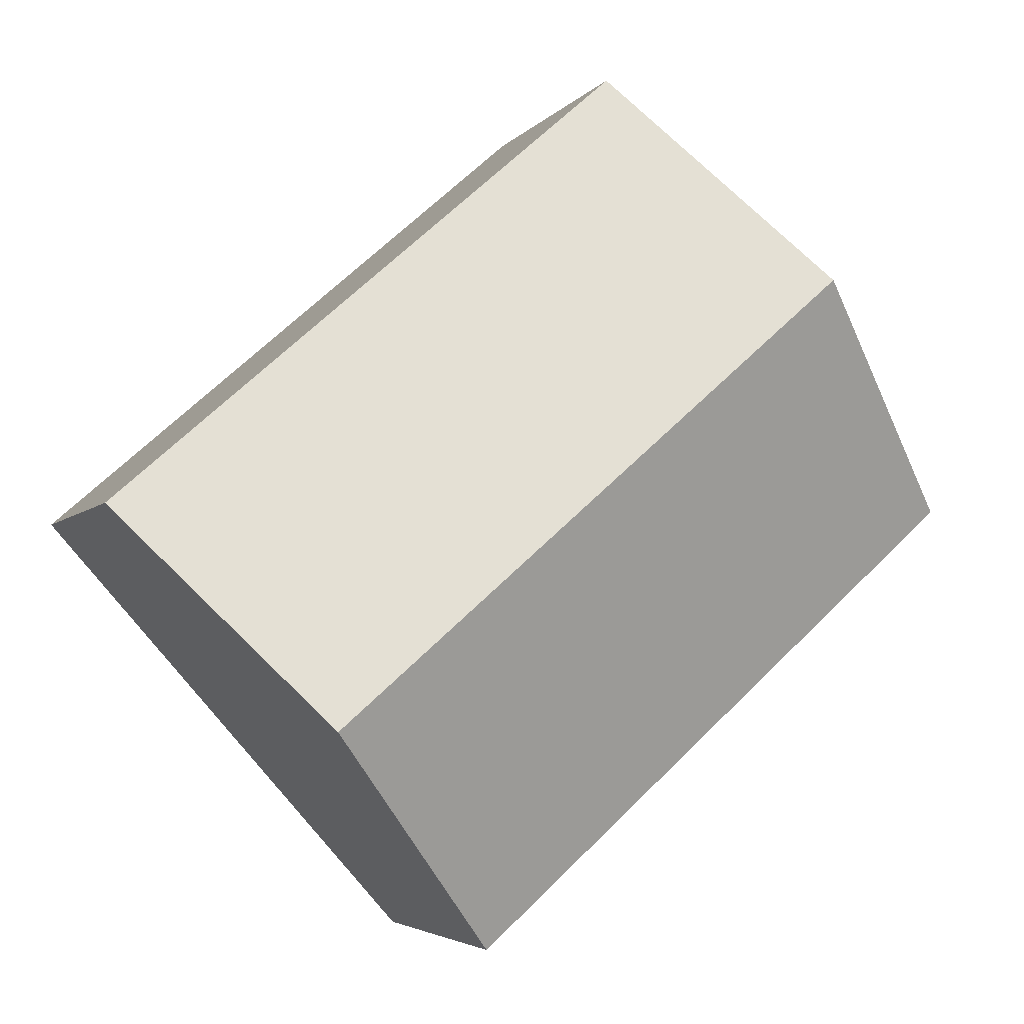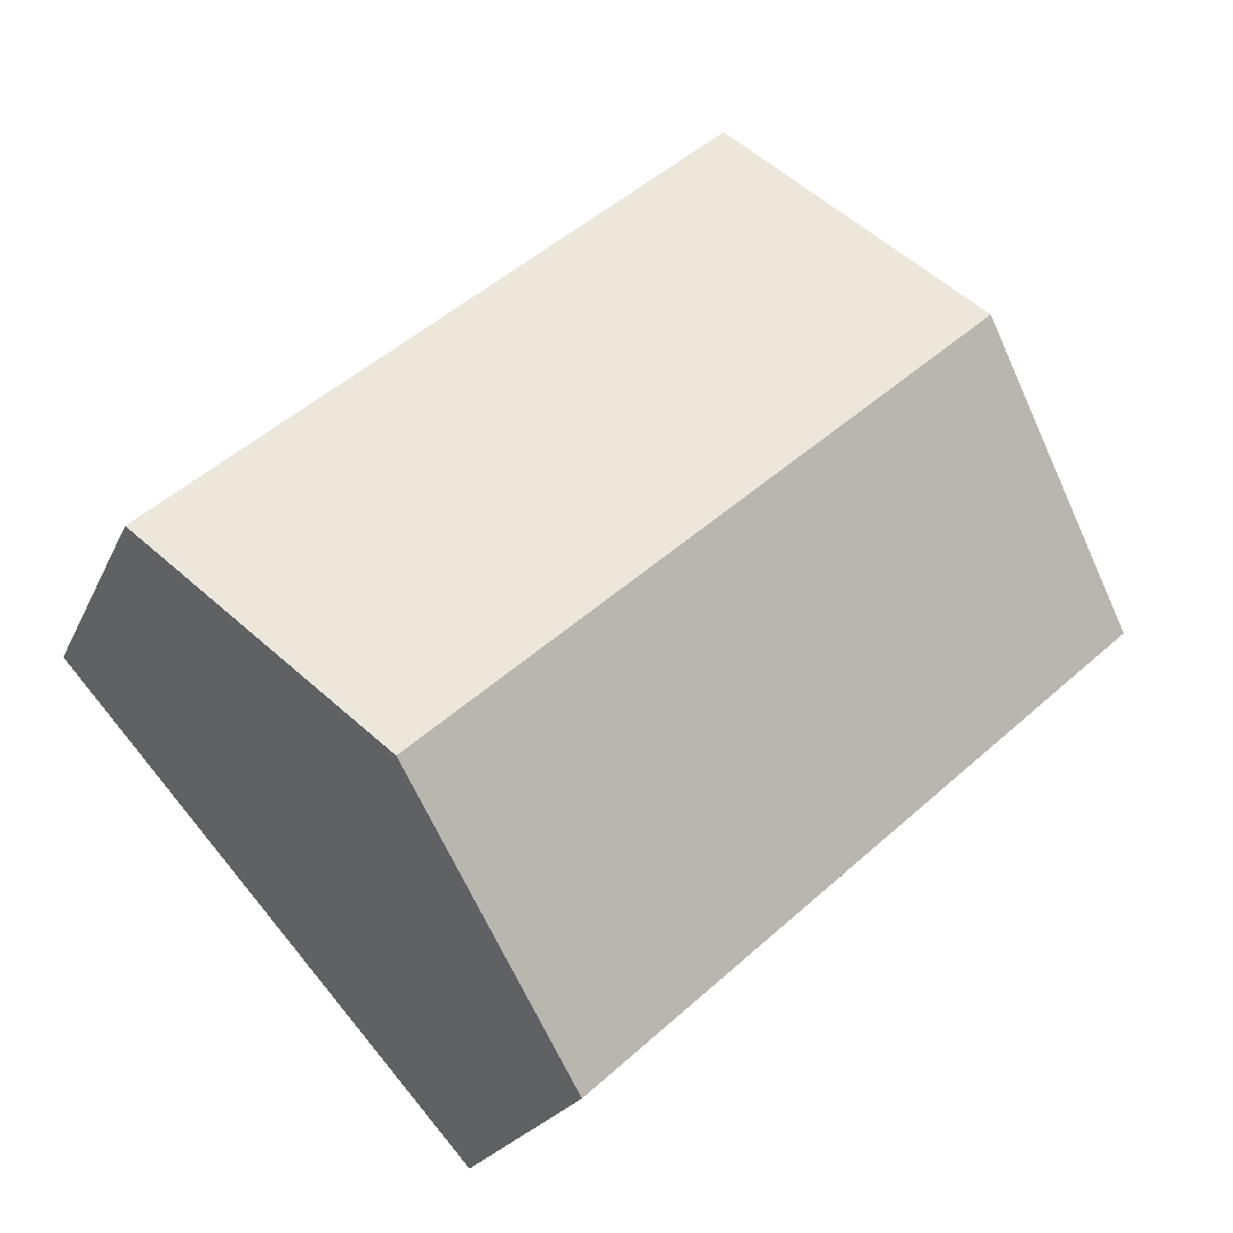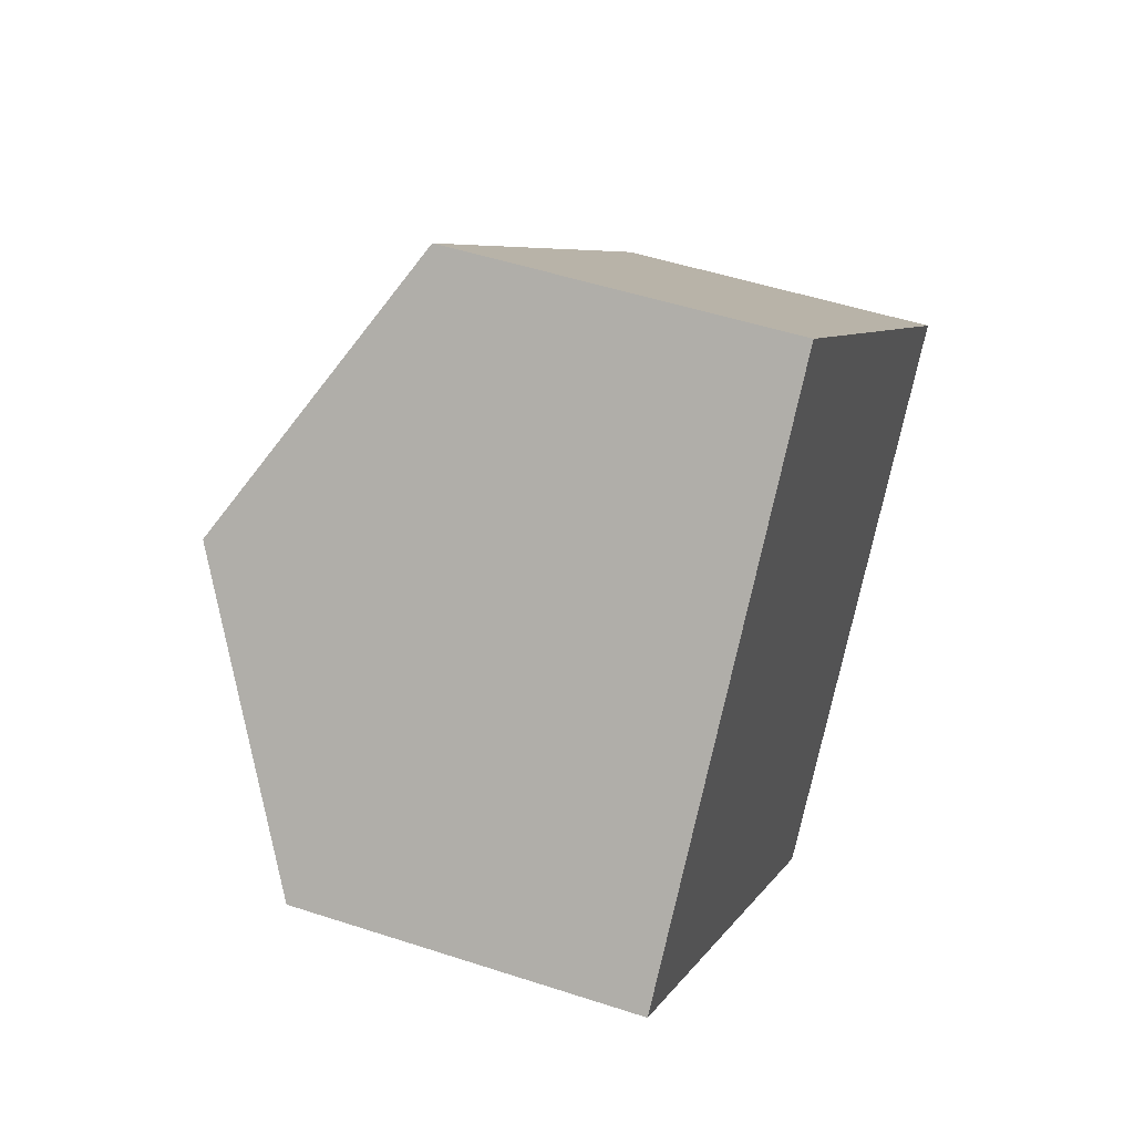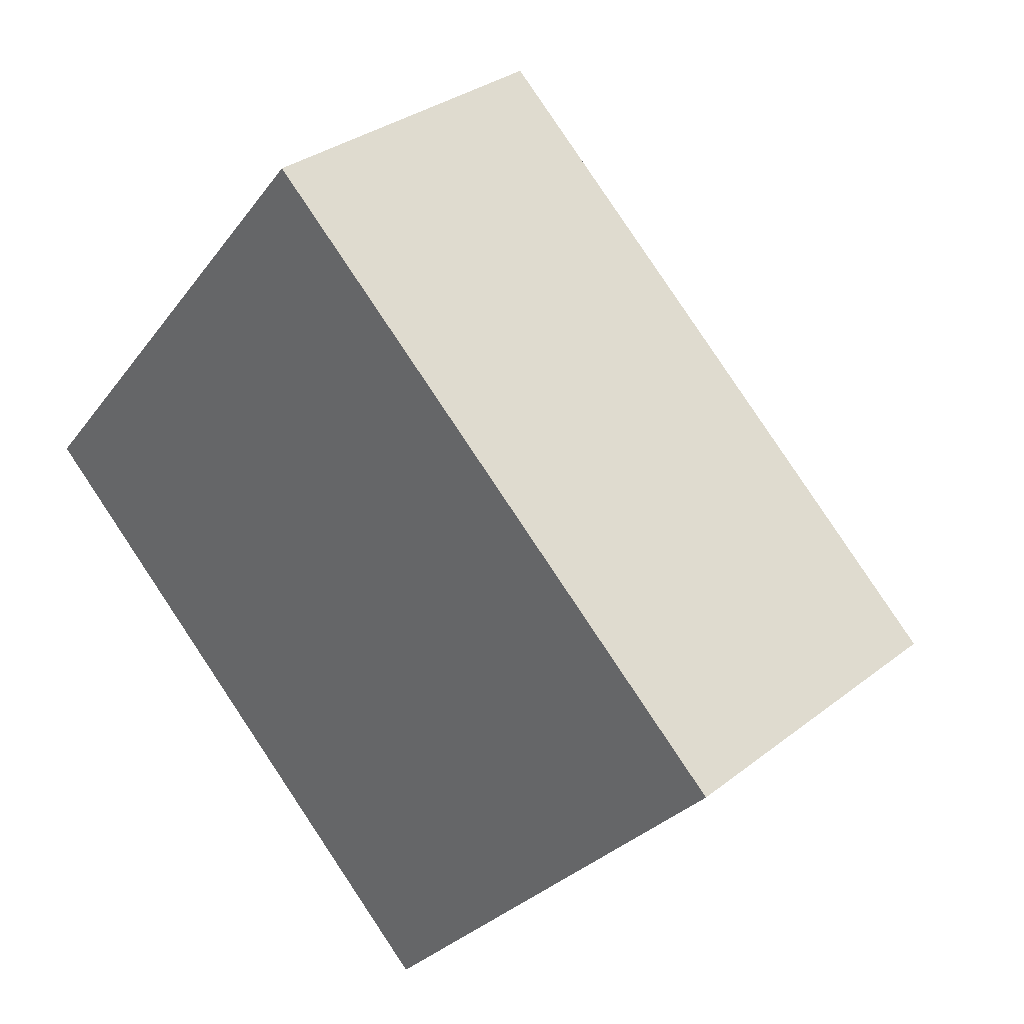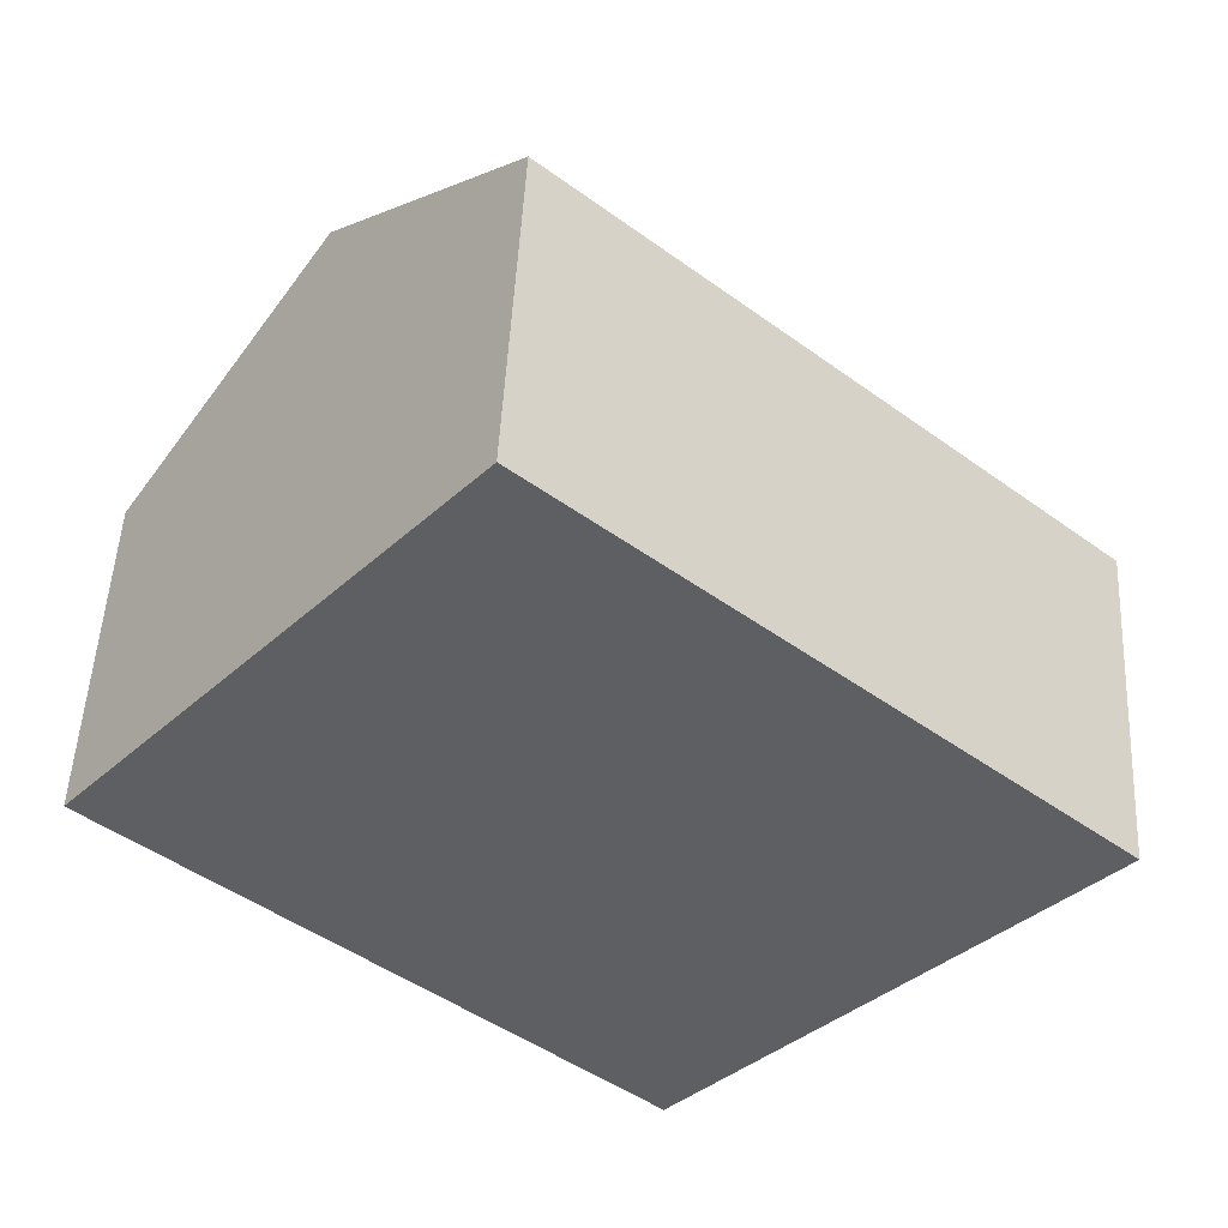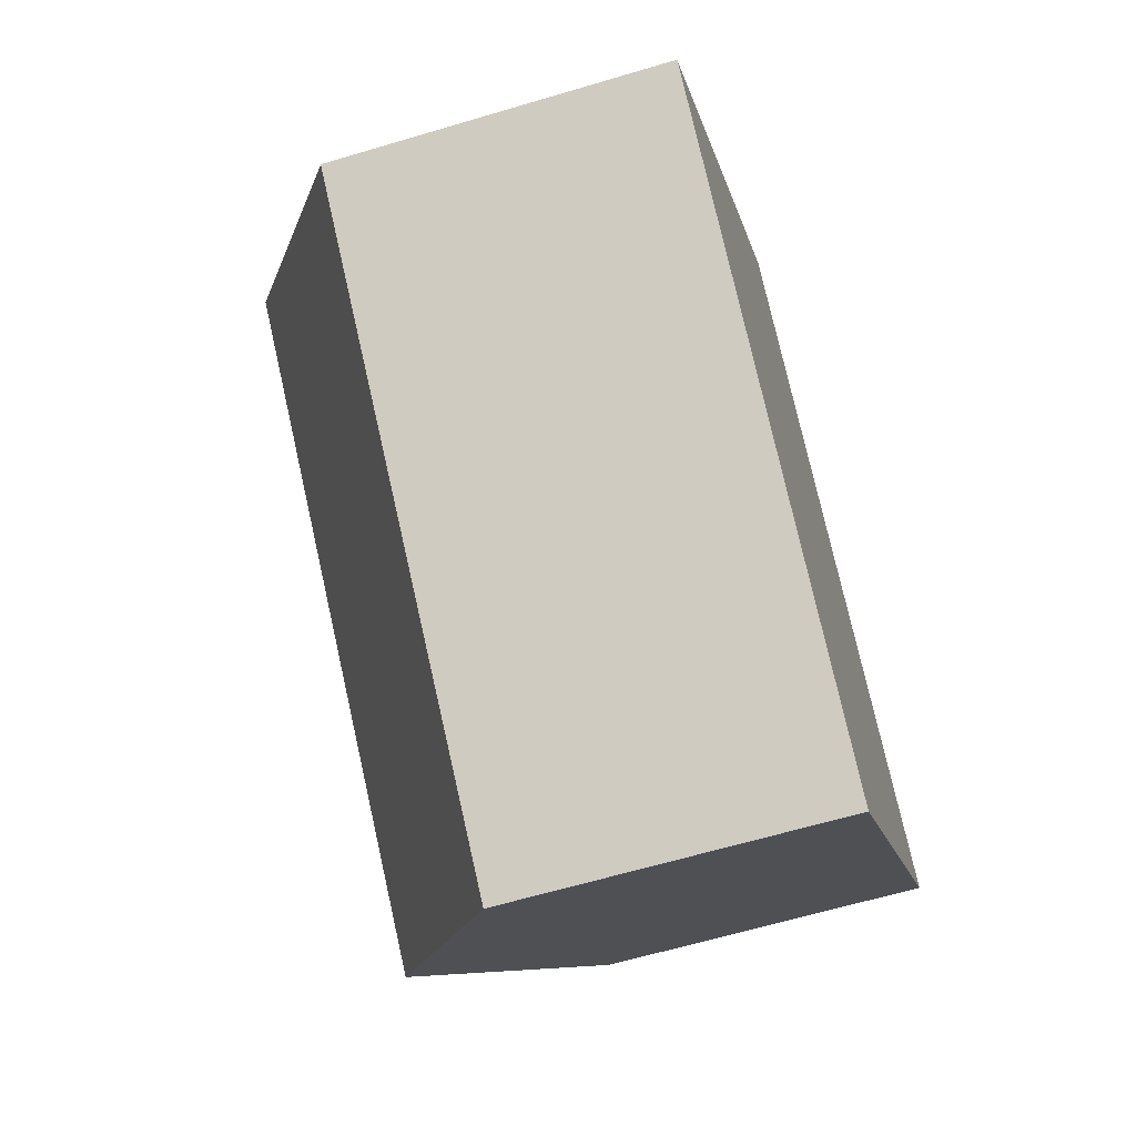
<metadata>
{"format":"obj","ext":"obj","renderer":"f3d","projection":"perspective","resolution":1024,"background":"white","views":[{"elev":-4.2,"azim":160.5,"up":"+Z"},{"elev":-20.7,"azim":161.5,"up":"+Z"},{"elev":49.0,"azim":-69.9,"up":"+Z"},{"elev":31.5,"azim":42.2,"up":"+Z"},{"elev":50.2,"azim":2.9,"up":"+Z"},{"elev":-62.5,"azim":-73.1,"up":"+Z"}]}
</metadata>
<code>
v  8.103 5.433 -2.672
v  8.68 3.775 1.306
v  10.34 3.775 -0.148
v  2.157 5.433 2.545
v  4.336 3.775 5.117
v  0 3.792 2.322e-16
v  5.851 3.762 -5.216
v  0 0 0
v  2.157 -1.558e-16 2.545
v  4.336 -3.133e-16 5.117
v  8.68 -7.997e-17 1.306
v  10.34 9.062e-18 -0.148
v  8.103 1.636e-16 -2.672
v  5.851 3.194e-16 -5.216
g defaultobject
f 1 2 3
f 2 1 4
f 2 4 5
f 6 1 7
f 1 6 4
f 8 4 6
f 4 8 5
f 5 8 9
f 5 9 10
f 10 2 5
f 2 10 11
f 2 11 3
f 3 11 12
f 12 1 3
f 1 12 7
f 7 12 13
f 7 13 14
f 7 8 6
f 8 7 14
f 11 13 12
f 13 11 14
f 14 11 10
f 14 10 9
f 14 9 8

</code>
